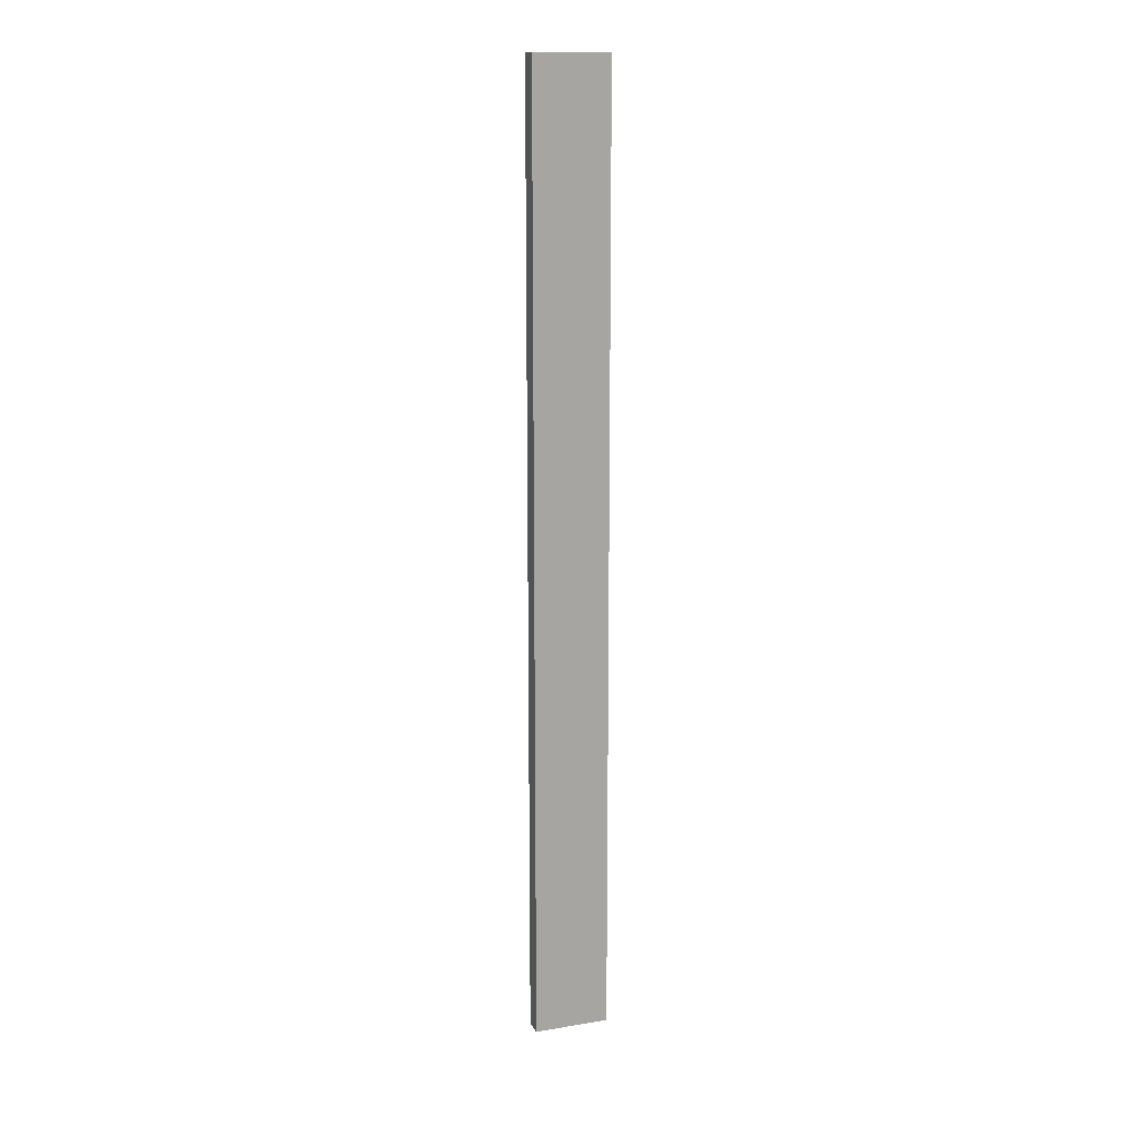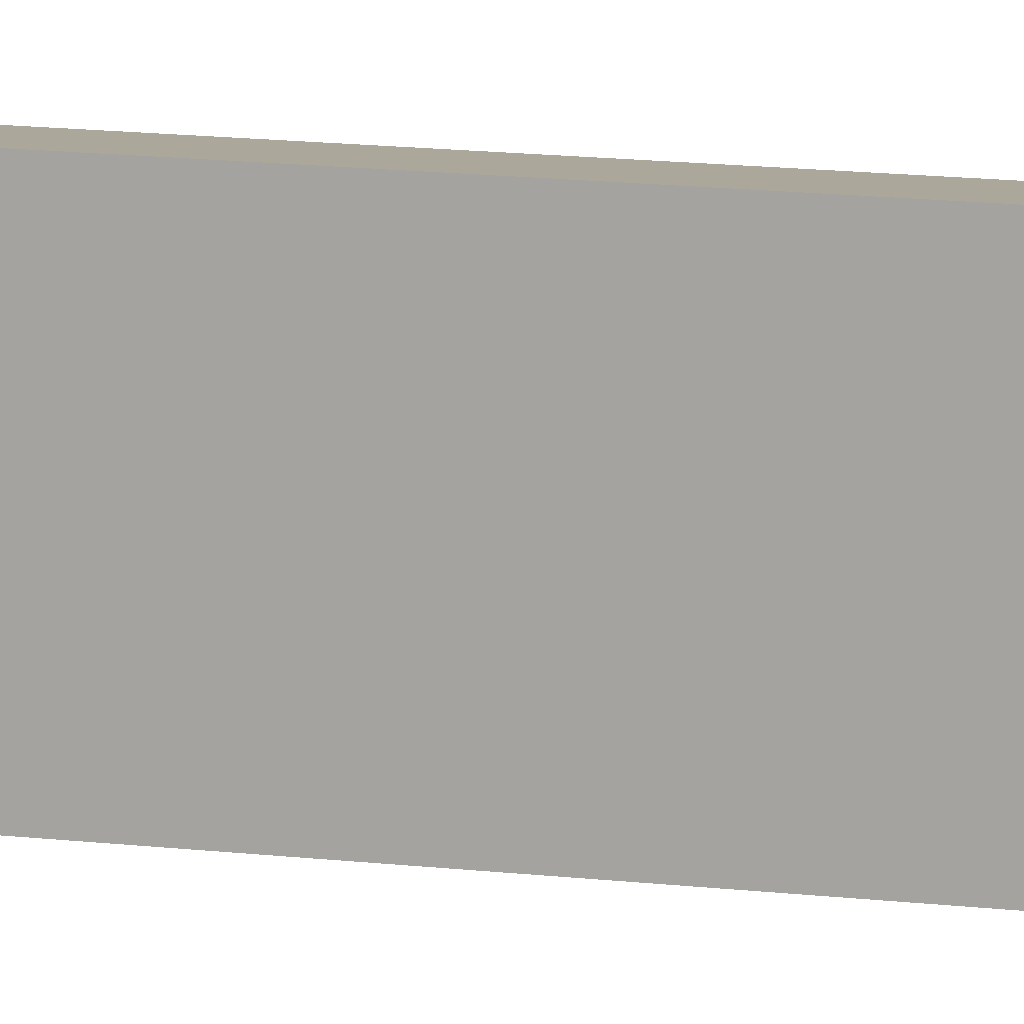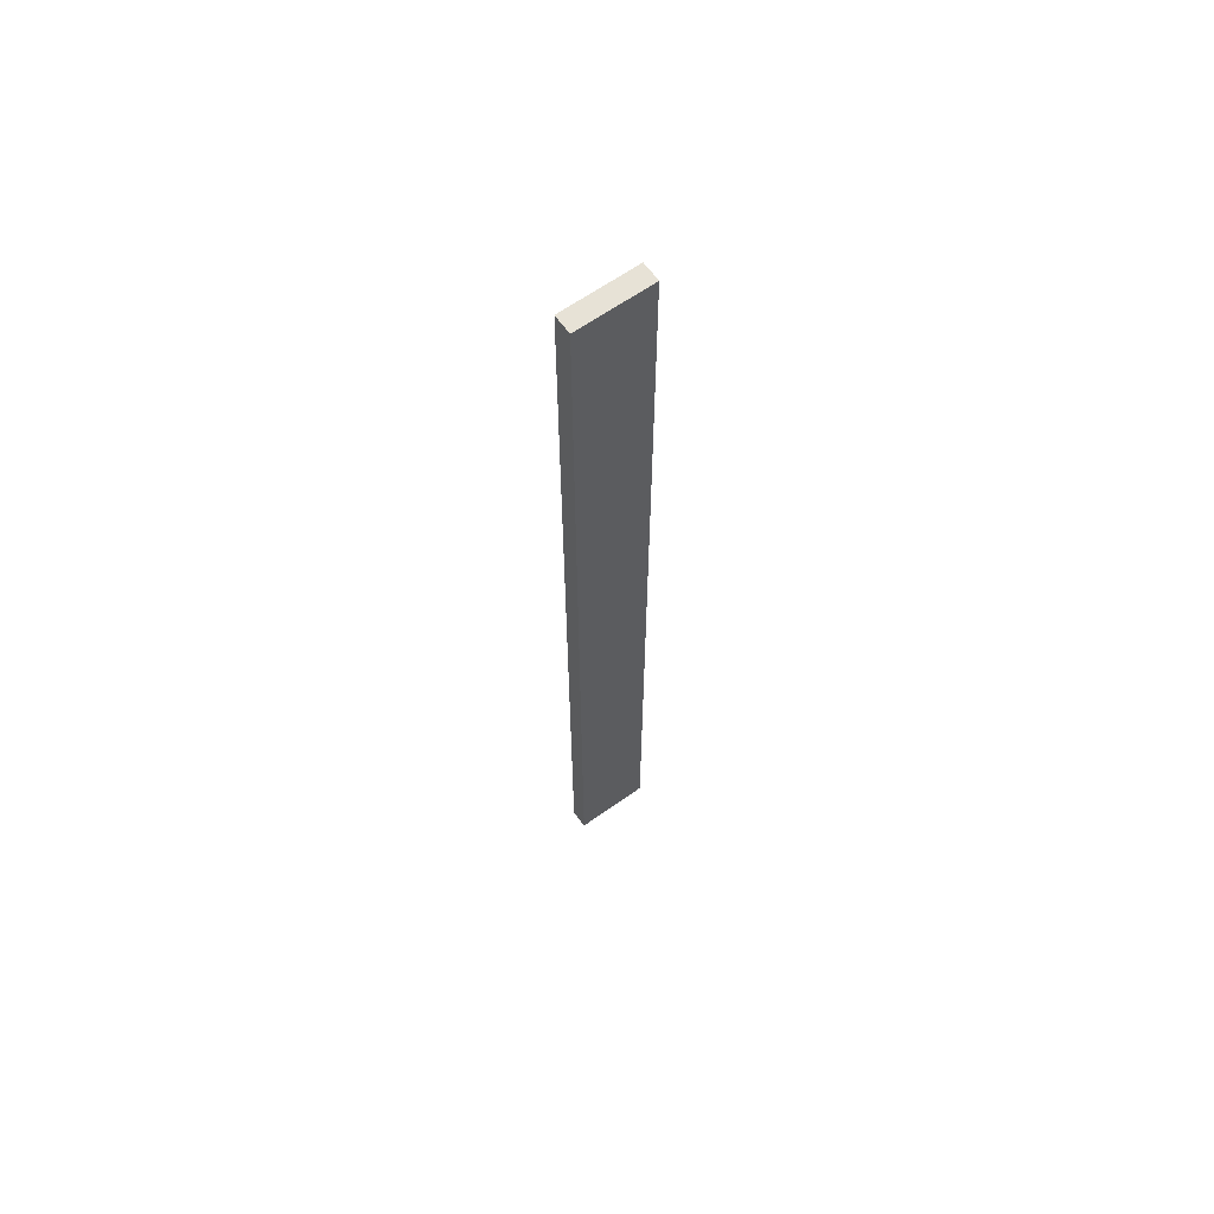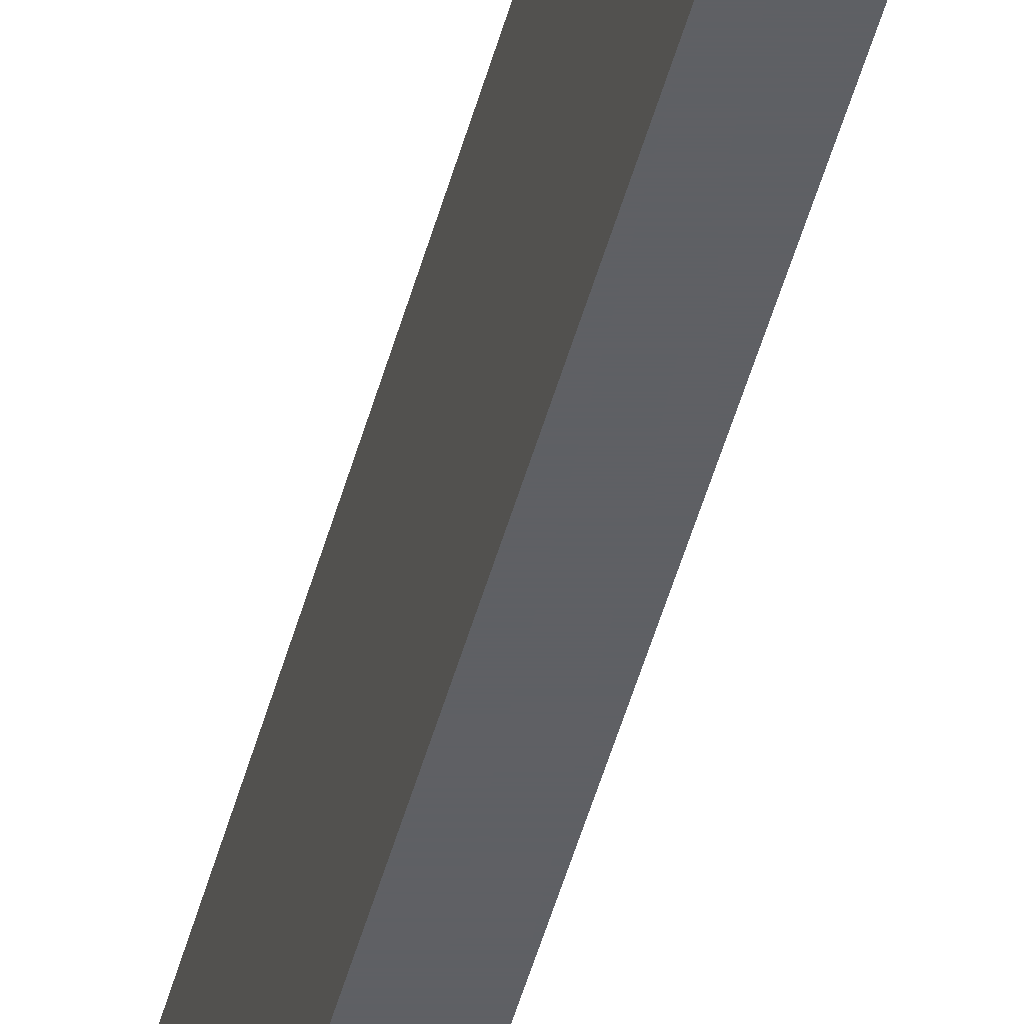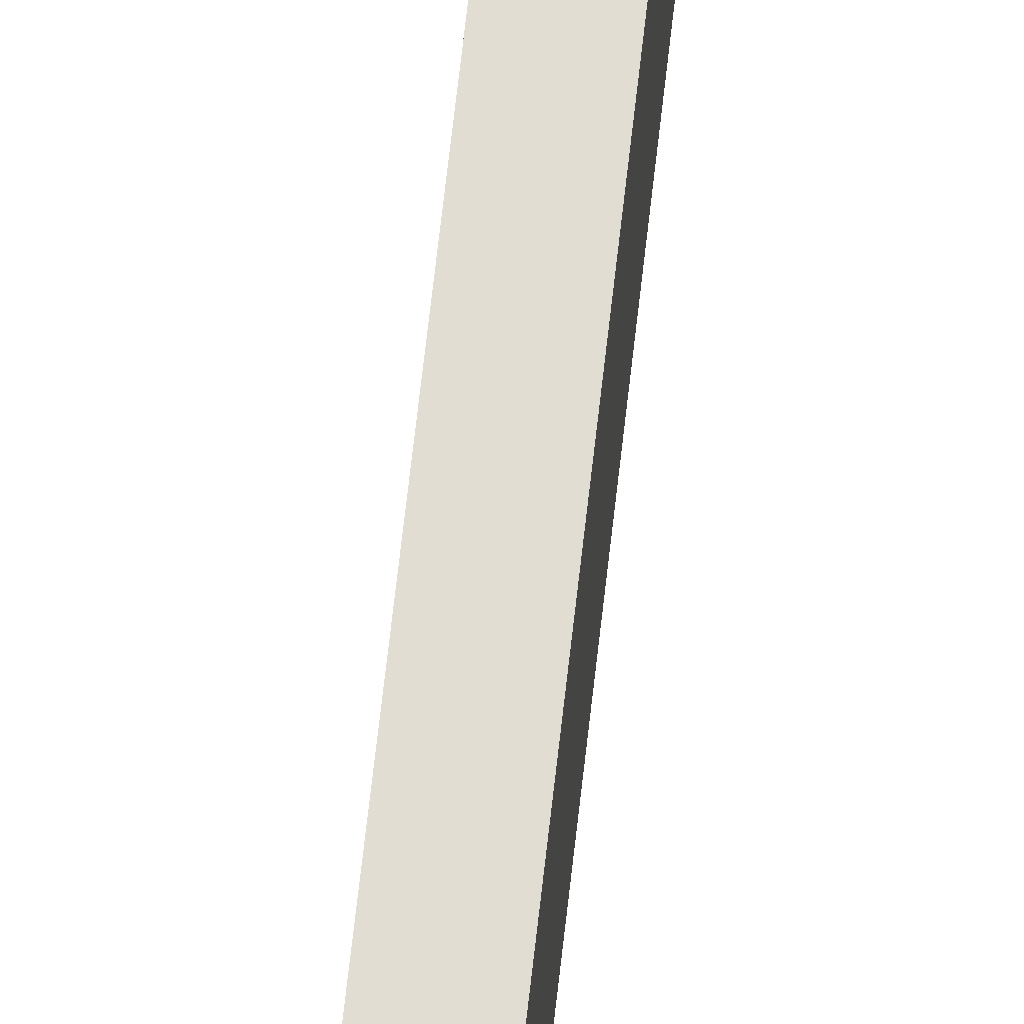
<metadata>
{"format":"obj","ext":"obj","renderer":"f3d","projection":"perspective","resolution":1024,"background":"white","views":[{"elev":14.7,"azim":70.5,"up":"+Y"},{"elev":8.1,"azim":114.5,"up":"+Z"},{"elev":63.5,"azim":54.3,"up":"+Y"},{"elev":-43.2,"azim":-13.7,"up":"+Z"},{"elev":68.2,"azim":-173.6,"up":"+Z"}]}
</metadata>
<code>
v -1.073 0.5239 0.6004
v -1.073 0.5239 0.6835
v -1.073 -0.5271 0.6835
v -1.073 -0.5271 0.6004
v -1.094 0.5239 0.6004
v -1.094 -0.5271 0.6004
v -1.094 -0.5271 0.6835
v -1.094 0.5239 0.6835
f 1 2 3
f 3 4 1
f 5 6 7
f 7 8 5
f 1 4 6
f 6 5 1
f 4 3 7
f 7 6 4
f 3 2 8
f 8 7 3
f 2 1 5
f 5 8 2

</code>
